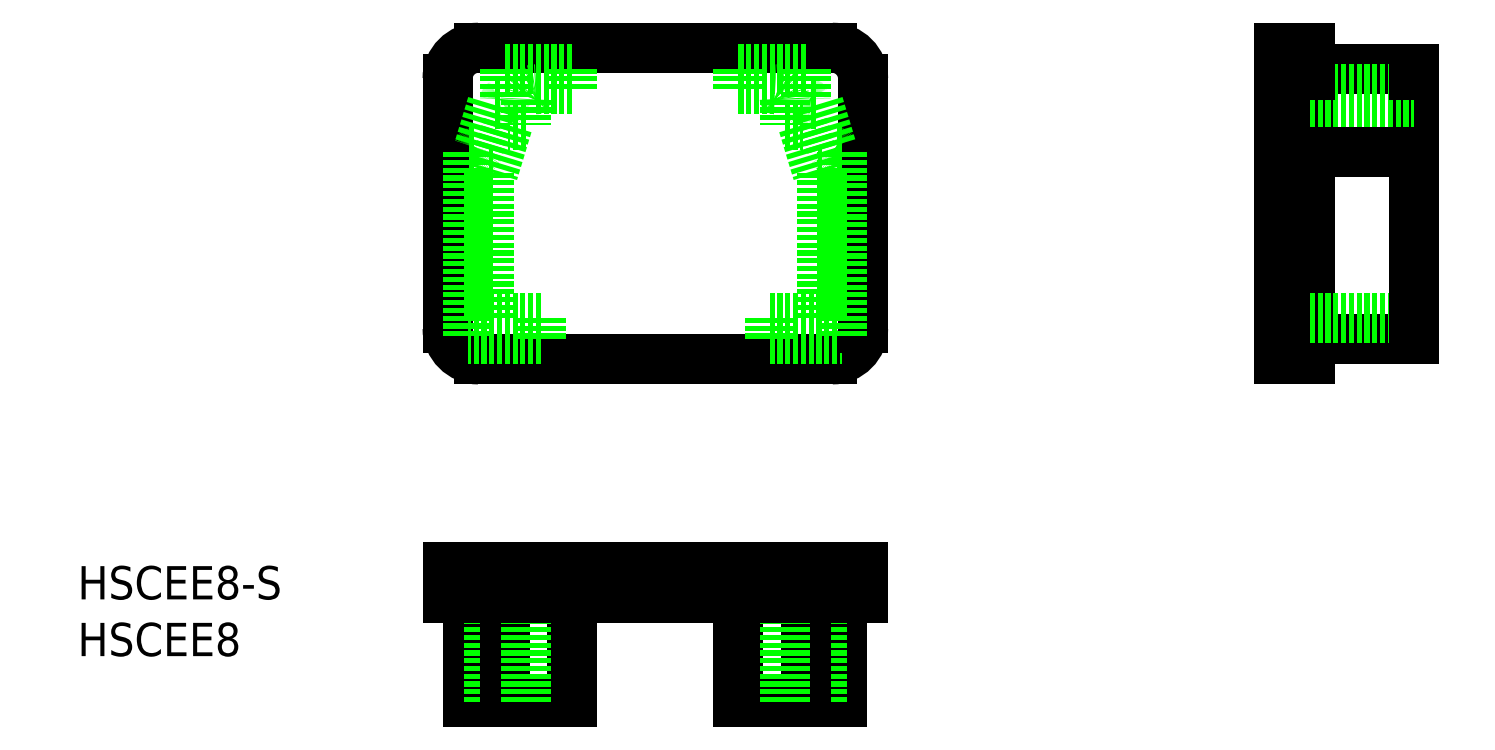
<metadata>
{"format":"dxf","ext":"dxf","renderer":"ezdxf+matplotlib","layout":"modelspace","background":"white","min_lineweight":24,"dpi":150}
</metadata>
<code>
0
SECTION
2
ENTITIES
0
TEXT
8
0
10
-55.61
20
-23.1
30
0
40
3.2
1
HSCEE8-S
0
TEXT
8
0
10
-55.61
20
-28.56
30
0
40
3.2
1
HSCEE8
0
LINE
8
0
10
-17
20
0
30
0
11
17
21
0
31
0
0
ARC
8
0
10
17
20
3
30
0
40
3
50
270
51
0
0
ARC
8
0
10
-17
20
3
30
0
40
3
50
180
51
270
0
LINE
8
0
10
11
20
2
30
0
11
18
21
2
31
0
0
LINE
8
0
10
17
20
30
30
0
11
-17
21
30
31
0
0
ARC
8
0
10
-17
20
27
30
0
40
3
50
90
51
180
0
LINE
8
0
10
-20
20
27
30
0
11
-20
21
3
31
0
0
LINE
8
0
10
-18
20
-23
30
0
11
-18
21
-33
31
0
0
LINE
8
0
10
-18
20
-33
30
0
11
-8
21
-33
31
0
0
LINE
8
0
10
8
20
-33
30
0
11
18
21
-33
31
0
0
LINE
8
0
10
18
20
-33
30
0
11
18
21
-23
31
0
0
LINE
8
0
10
16
20
-33
30
0
11
16
21
-23
31
0
0
LINE
8
0
10
63
20
30
30
0
11
60
21
30
31
0
0
LINE
8
0
10
63
20
28
30
0
11
73
21
28
31
0
0
LINE
8
0
10
63
20
26
30
0
11
73
21
26
31
0
0
LINE
8
0
10
20
20
27
30
0
11
20
21
3
31
0
0
ARC
8
0
10
17
20
27
30
0
40
3
50
0
51
90
0
LINE
8
0
10
11
20
2
30
0
11
11
21
4
31
0
0
LINE
8
0
10
11
20
4
30
0
11
16
21
4
31
0
0
LINE
8
0
10
63
20
30
30
0
11
63
21
0
31
0
0
LINE
8
0
10
63
20
0
30
0
11
60
21
0
31
0
0
LINE
8
0
10
60
20
0
30
0
11
60
21
30
31
0
0
LINE
8
0
10
63
20
2
30
0
11
73
21
2
31
0
0
LINE
8
0
10
63
20
4
30
0
11
73
21
4
31
0
0
LINE
8
0
10
73
20
2
30
0
11
73
21
28
31
0
0
LINE
8
0
10
16
20
17.96
30
0
11
15.61
21
17.96
31
0
0
LINE
8
0
10
14.23
20
22.56
30
0
11
15.61
21
17.96
31
0
0
LINE
8
0
10
12.46
20
22.56
30
0
11
14.23
21
22.56
31
0
0
LINE
8
0
10
8
20
26
30
0
11
8
21
28
31
0
0
LINE
8
0
10
14.46
20
28
30
0
11
14.46
21
25.06
31
0
0
ARC
8
0
10
-14.96
20
25.06
30
0
40
0.5
210
0
220
0
230
-1
50
270
51
0
0
LINE
8
0
10
14.96
20
24.56
30
0
11
15.71
21
24.56
31
0
0
LINE
8
0
10
15.71
20
24.56
30
0
11
16.99
21
20.32
31
0
0
ARC
8
0
10
-17.47
20
20.46
30
0
40
0.5
210
0
220
0
230
-1
50
270
51
343.2
0
LINE
8
0
10
17.47
20
19.96
30
0
11
18
21
19.96
31
0
0
LINE
8
0
10
18
20
19.96
30
0
11
18
21
2
31
0
0
LINE
8
0
10
16
20
4
30
0
11
16
21
17.96
31
0
0
LINE
8
0
10
8
20
28
30
0
11
14.46
21
28
31
0
0
LINE
8
0
10
8
20
26
30
0
11
11.46
21
26
31
0
0
LINE
8
0
10
12.46
20
25
30
0
11
12.46
21
22.56
31
0
0
ARC
8
0
10
11.46
20
25
30
0
40
1
50
0
51
90
0
LINE
8
0
10
-11
20
2
30
0
11
-18
21
2
31
0
0
LINE
8
0
10
-11
20
2
30
0
11
-11
21
4
31
0
0
LINE
8
0
10
-11
20
4
30
0
11
-16
21
4
31
0
0
LINE
8
0
10
-16
20
17.96
30
0
11
-15.61
21
17.96
31
0
0
LINE
8
0
10
-14.23
20
22.56
30
0
11
-15.61
21
17.96
31
0
0
LINE
8
0
10
-12.46
20
22.56
30
0
11
-14.23
21
22.56
31
0
0
LINE
8
0
10
-8
20
26
30
0
11
-8
21
28
31
0
0
LINE
8
0
10
-14.46
20
28
30
0
11
-14.46
21
25.06
31
0
0
ARC
8
0
10
14.96
20
25.06
30
0
40
0.5
210
0
220
0
230
-1
50
180
51
270
0
LINE
8
0
10
-14.96
20
24.56
30
0
11
-15.71
21
24.56
31
0
0
LINE
8
0
10
-15.71
20
24.56
30
0
11
-16.99
21
20.32
31
0
0
ARC
8
0
10
17.47
20
20.46
30
0
40
0.5
210
0
220
0
230
-1
50
196.8
51
270
0
LINE
8
0
10
-17.47
20
19.96
30
0
11
-18
21
19.96
31
0
0
LINE
8
0
10
-18
20
19.96
30
0
11
-18
21
2
31
0
0
LINE
8
0
10
-16
20
4
30
0
11
-16
21
17.96
31
0
0
LINE
8
0
10
-8
20
28
30
0
11
-14.46
21
28
31
0
0
LINE
8
0
10
-8
20
26
30
0
11
-11.46
21
26
31
0
0
LINE
8
0
10
-12.46
20
25
30
0
11
-12.46
21
22.56
31
0
0
ARC
8
0
10
-11.46
20
25
30
0
40
1
50
90
51
180
0
LINE
8
0
10
63
20
22.56
30
0
11
73
21
22.56
31
0
0
LINE
8
0
10
63
20
19.96
30
0
11
73
21
19.96
31
0
0
LINE
8
0
10
8
20
-33
30
0
11
8
21
-23
31
0
0
LINE
8
0
10
14.46
20
-33
30
0
11
14.46
21
-23
31
0
0
LINE
8
0
10
12.46
20
-33
30
0
11
12.46
21
-23
31
0
0
LINE
8
0
10
-16
20
-33
30
0
11
-16
21
-23
31
0
0
LINE
8
0
10
-8
20
-33
30
0
11
-8
21
-23
31
0
0
LINE
8
0
10
-14.46
20
-33
30
0
11
-14.46
21
-23
31
0
0
LINE
8
0
10
-12.46
20
-33
30
0
11
-12.46
21
-23
31
0
0
LINE
8
0
10
-20
20
-20
30
0
11
20
21
-20
31
0
0
LINE
8
0
10
20
20
-20
30
0
11
20
21
-23
31
0
0
LINE
8
0
10
20
20
-23
30
0
11
-20
21
-23
31
0
0
LINE
8
0
10
-20
20
-23
30
0
11
-20
21
-20
31
0
0
ENDSEC
0
EOF

</code>
